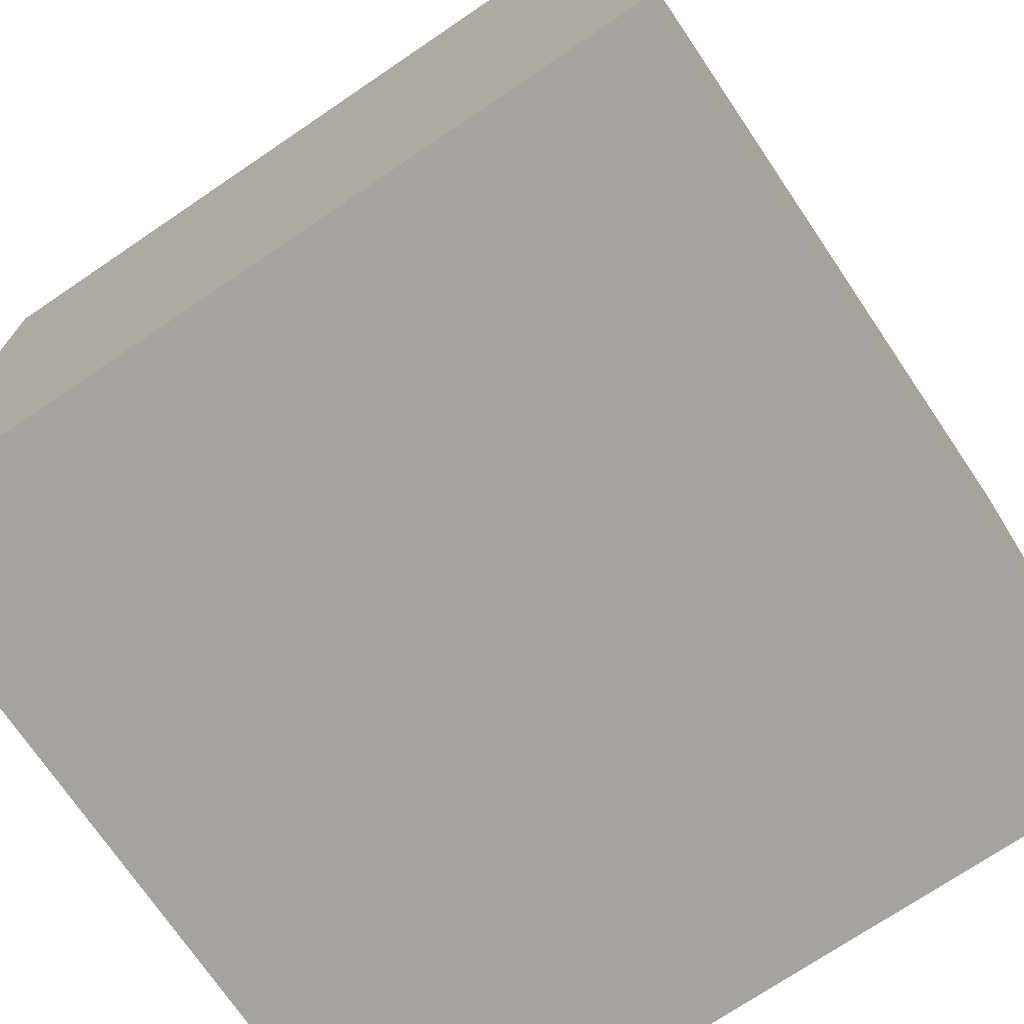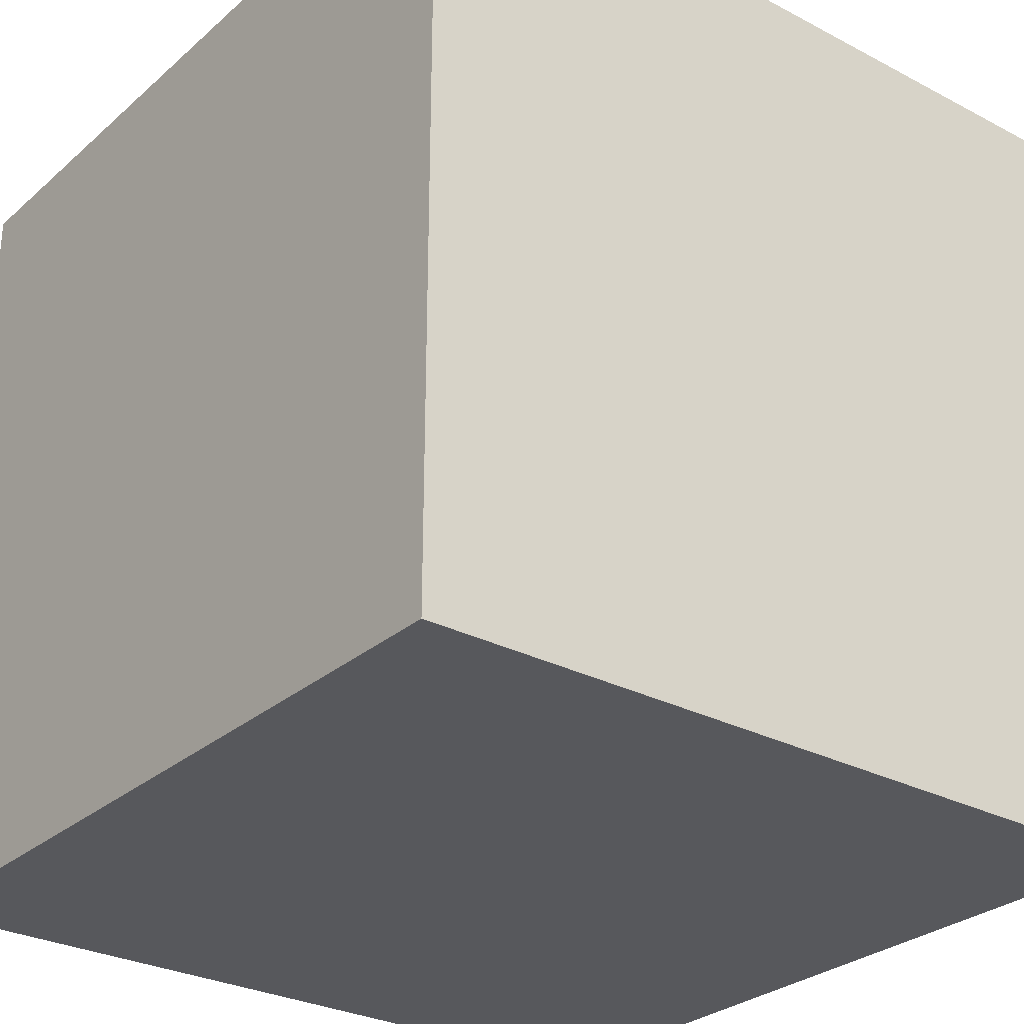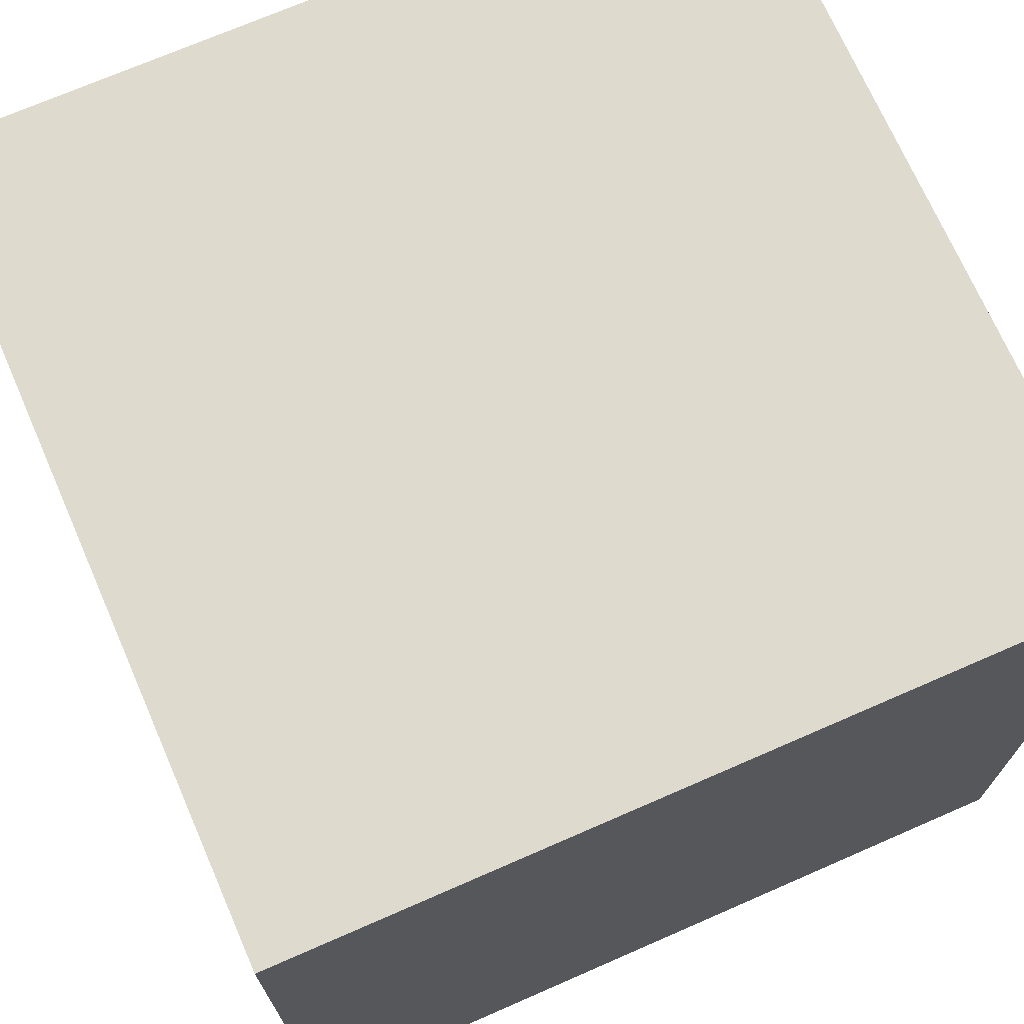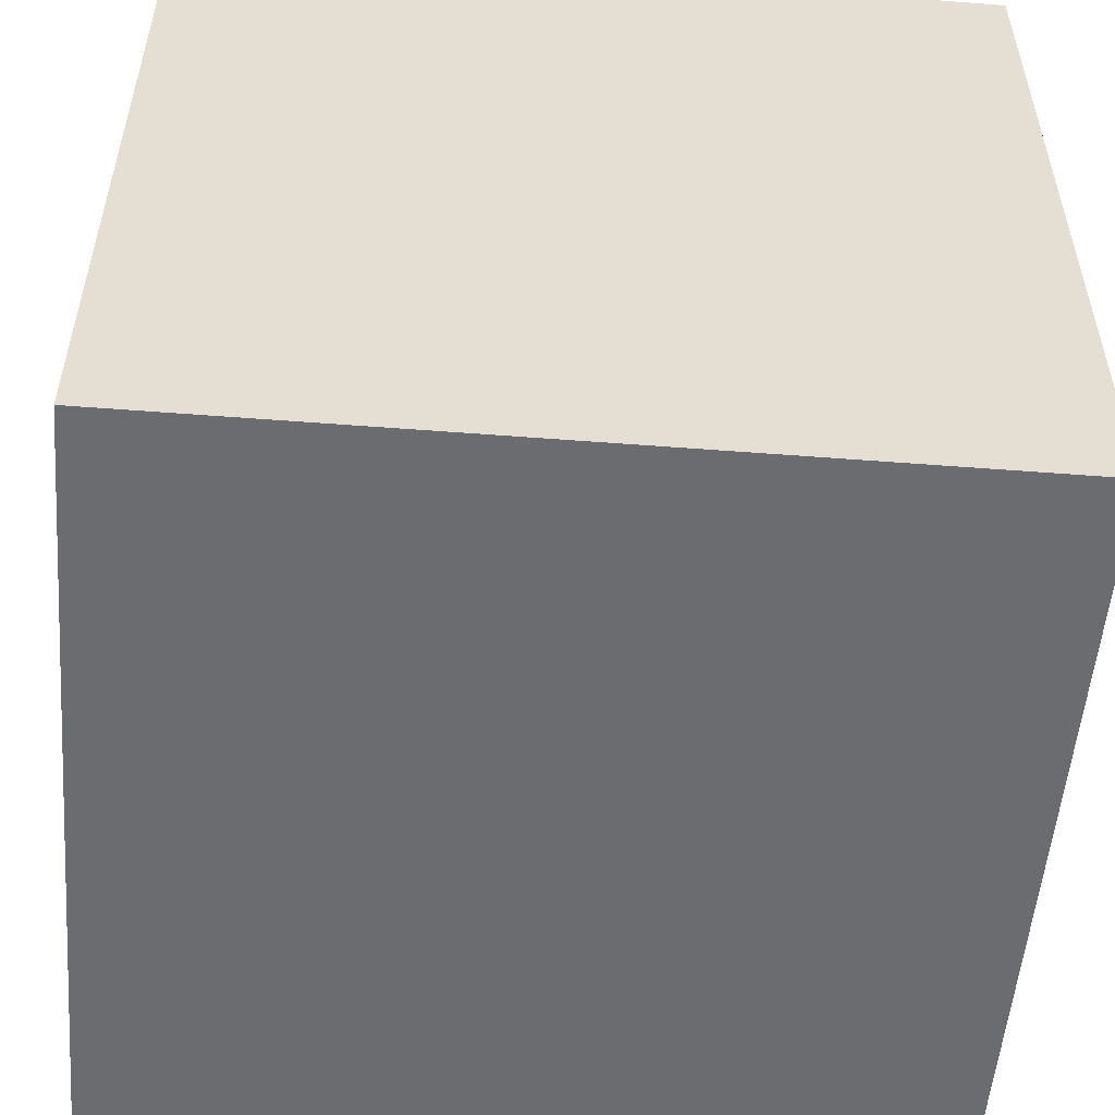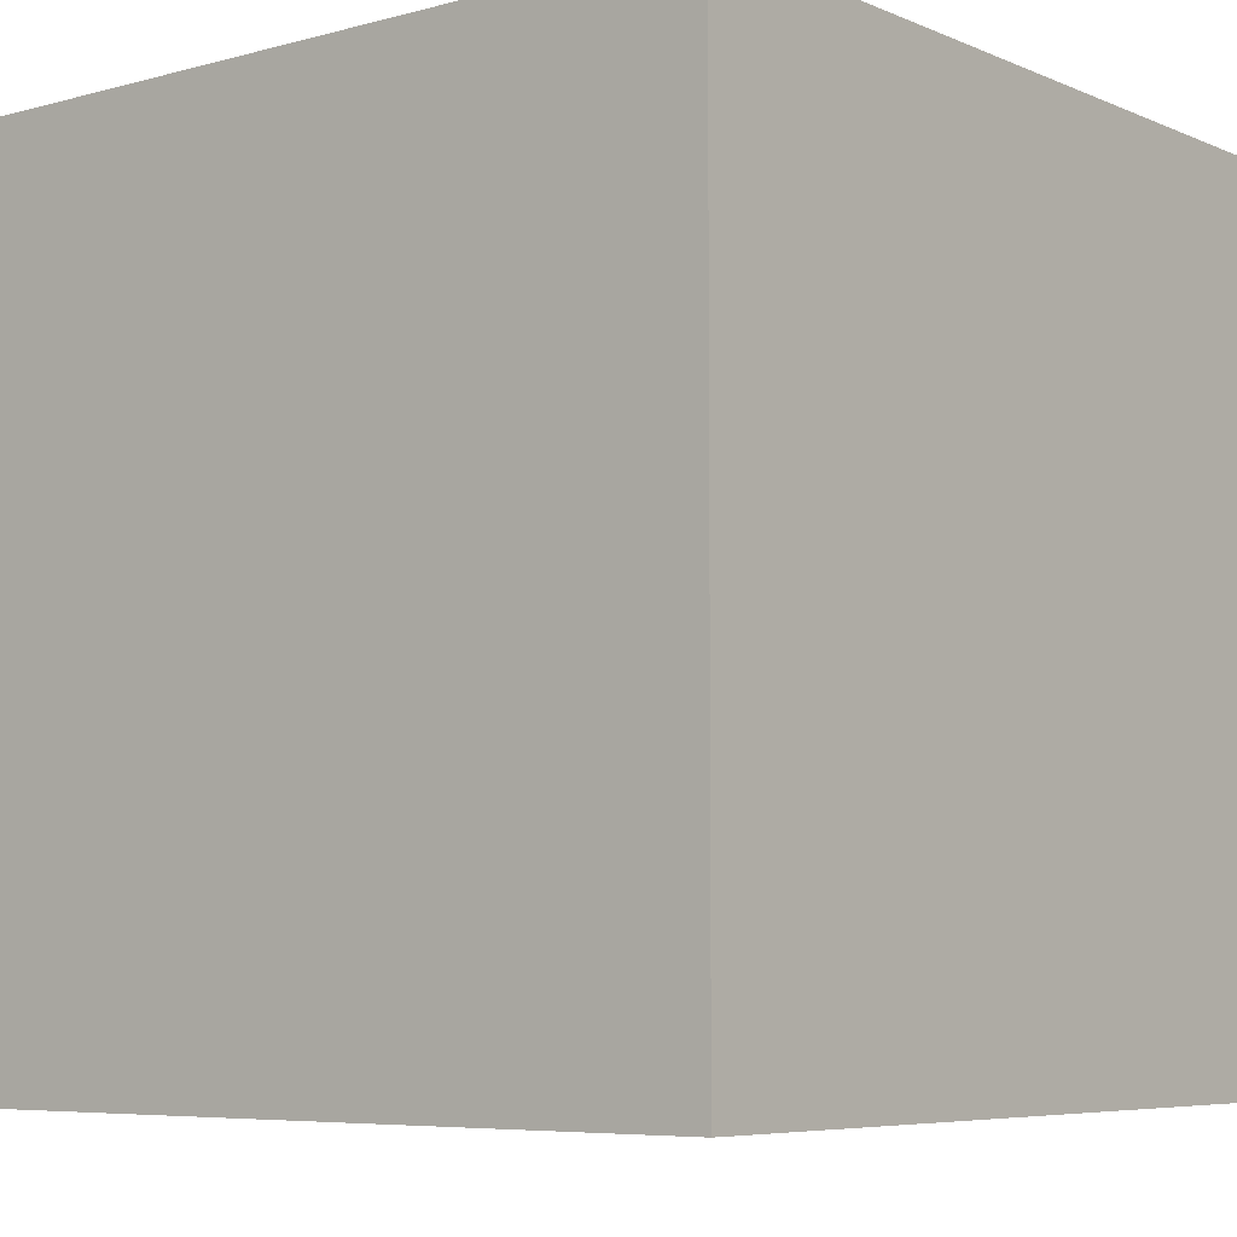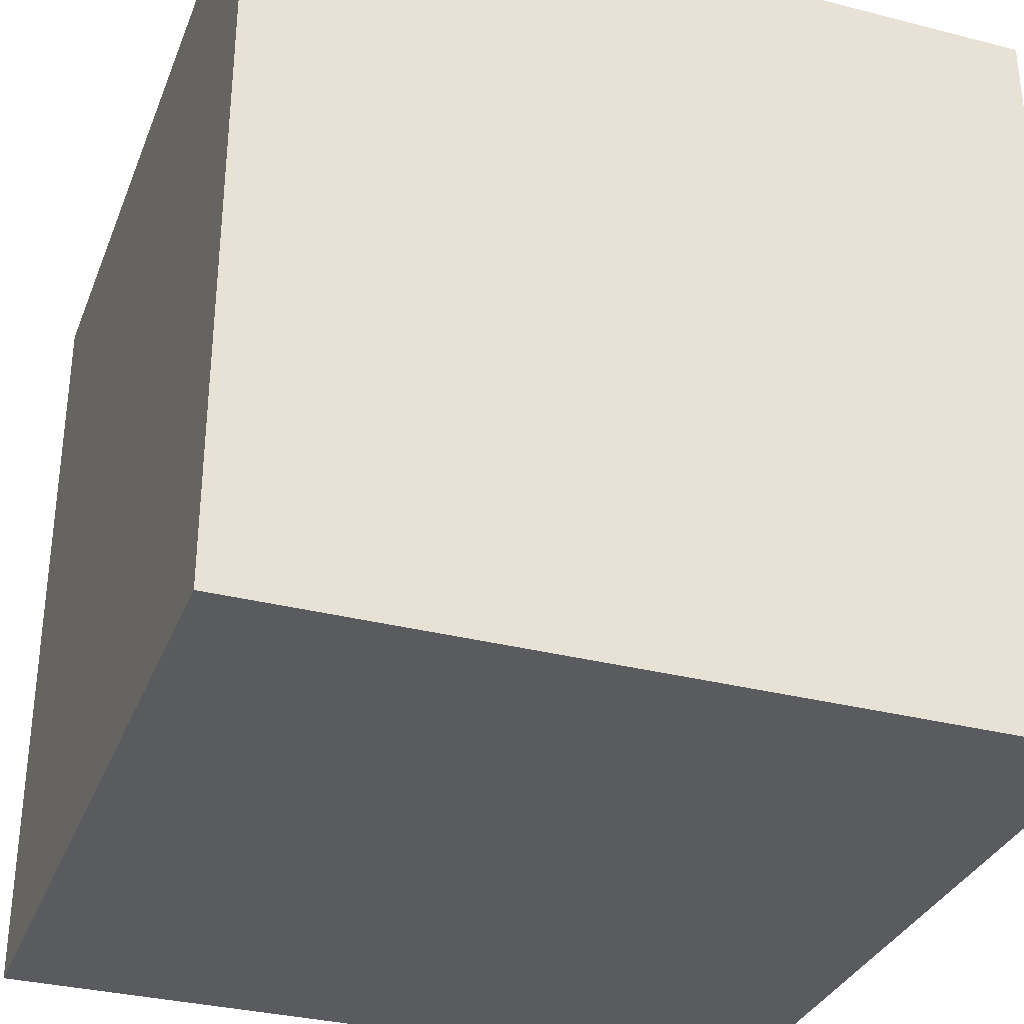
<metadata>
{"format":"obj","ext":"obj","renderer":"f3d","projection":"perspective","resolution":1024,"background":"white","views":[{"elev":-72.8,"azim":124.1,"up":"+Z"},{"elev":-28.8,"azim":-128.1,"up":"+Y"},{"elev":71.3,"azim":-23.6,"up":"+Y"},{"elev":-53.7,"azim":85.3,"up":"+Y"},{"elev":-6.3,"azim":38.9,"up":"+Z"},{"elev":-32.8,"azim":-19.5,"up":"+Y"}]}
</metadata>
<code>
o Cube
v -1 -1 1
v -1 1 1
v -1 -1 -1
v -1 1 -1
v 1 -1 1
v 1 1 1
v 1 -1 -1
v 1 1 -1
v -1 -1 1
v -1 -1 1
v -1 1 1
v -1 1 1
v -1 1 -1
v -1 1 -1
v -1 -1 -1
v -1 -1 -1
v 1 1 -1
v 1 1 -1
v 1 -1 -1
v 1 -1 -1
v 1 1 1
v 1 1 1
v 1 -1 1
v 1 -1 1
f 13 9 11
f 17 16 14
f 21 20 18
f 12 24 22
f 3 5 1
f 8 2 6
f 13 15 9
f 17 19 16
f 21 23 20
f 12 10 24
f 3 7 5
f 8 4 2

</code>
